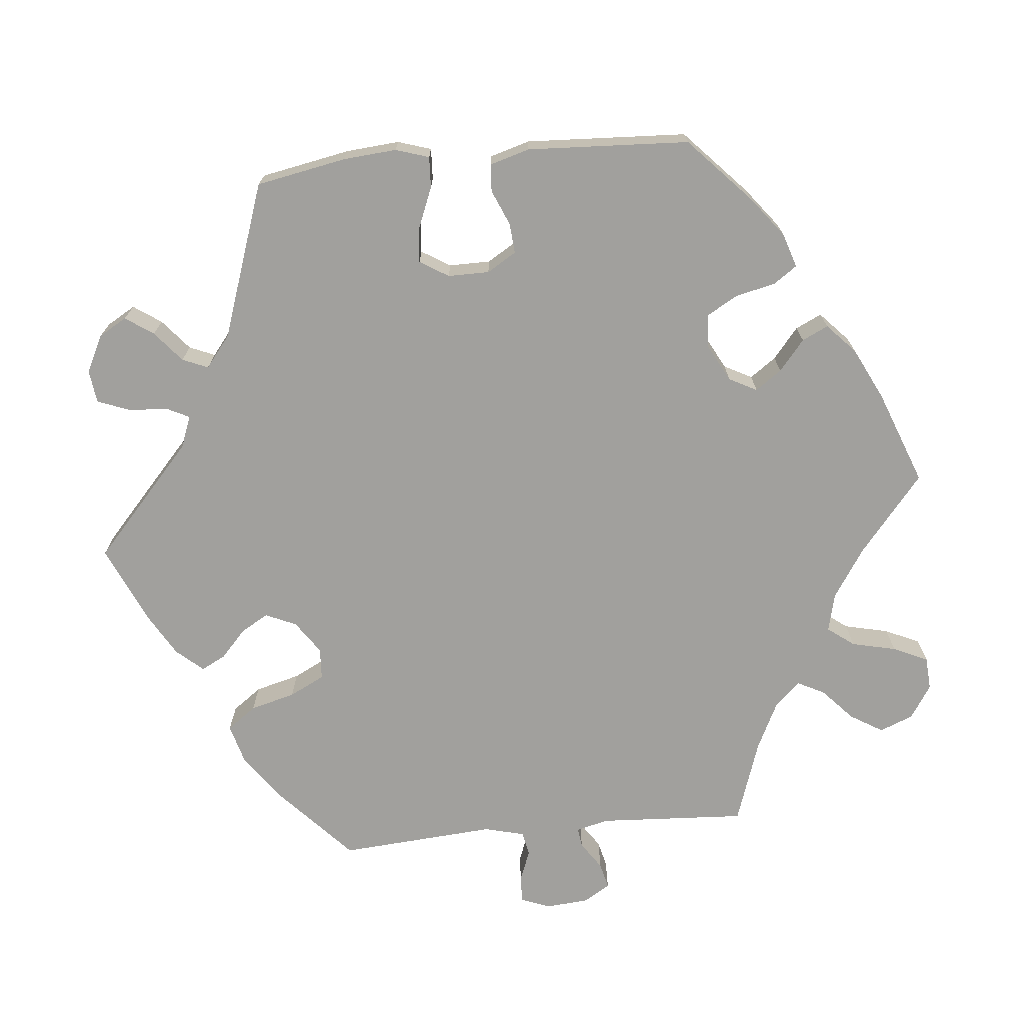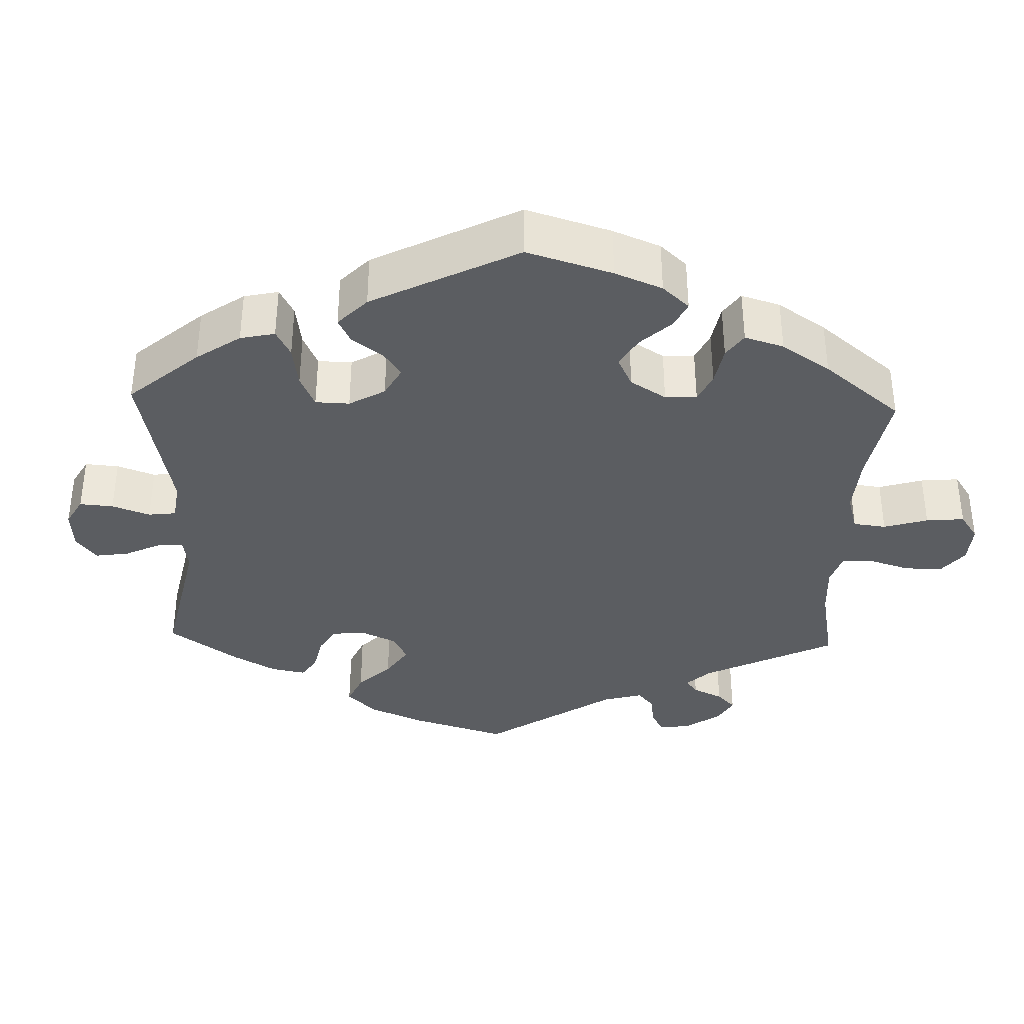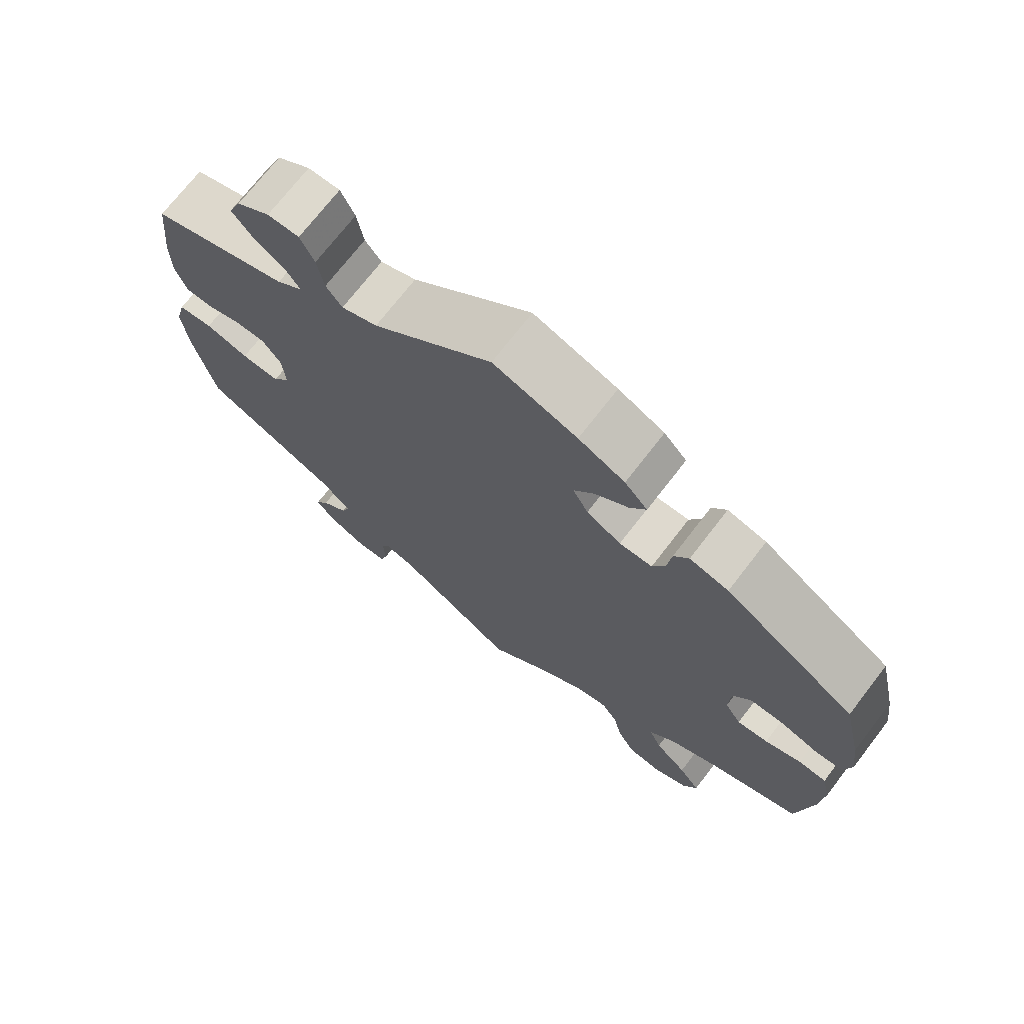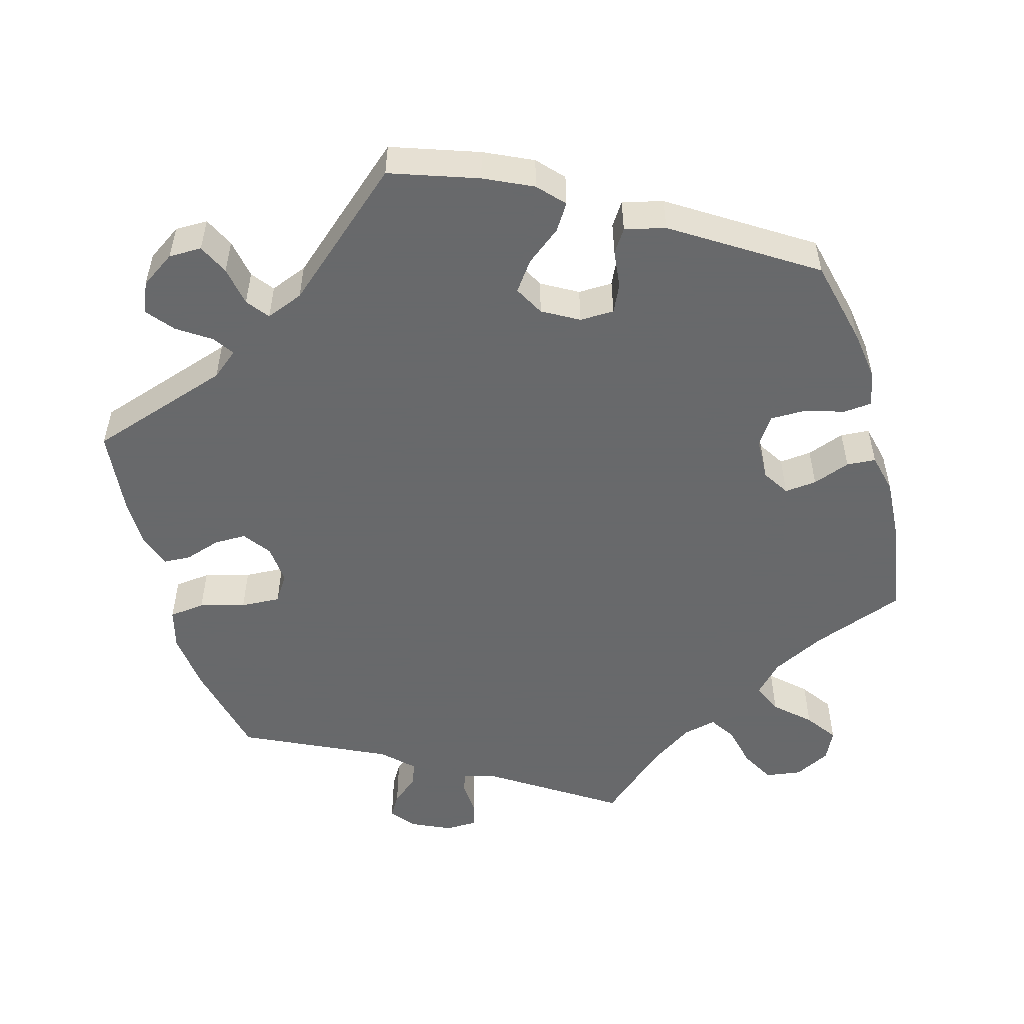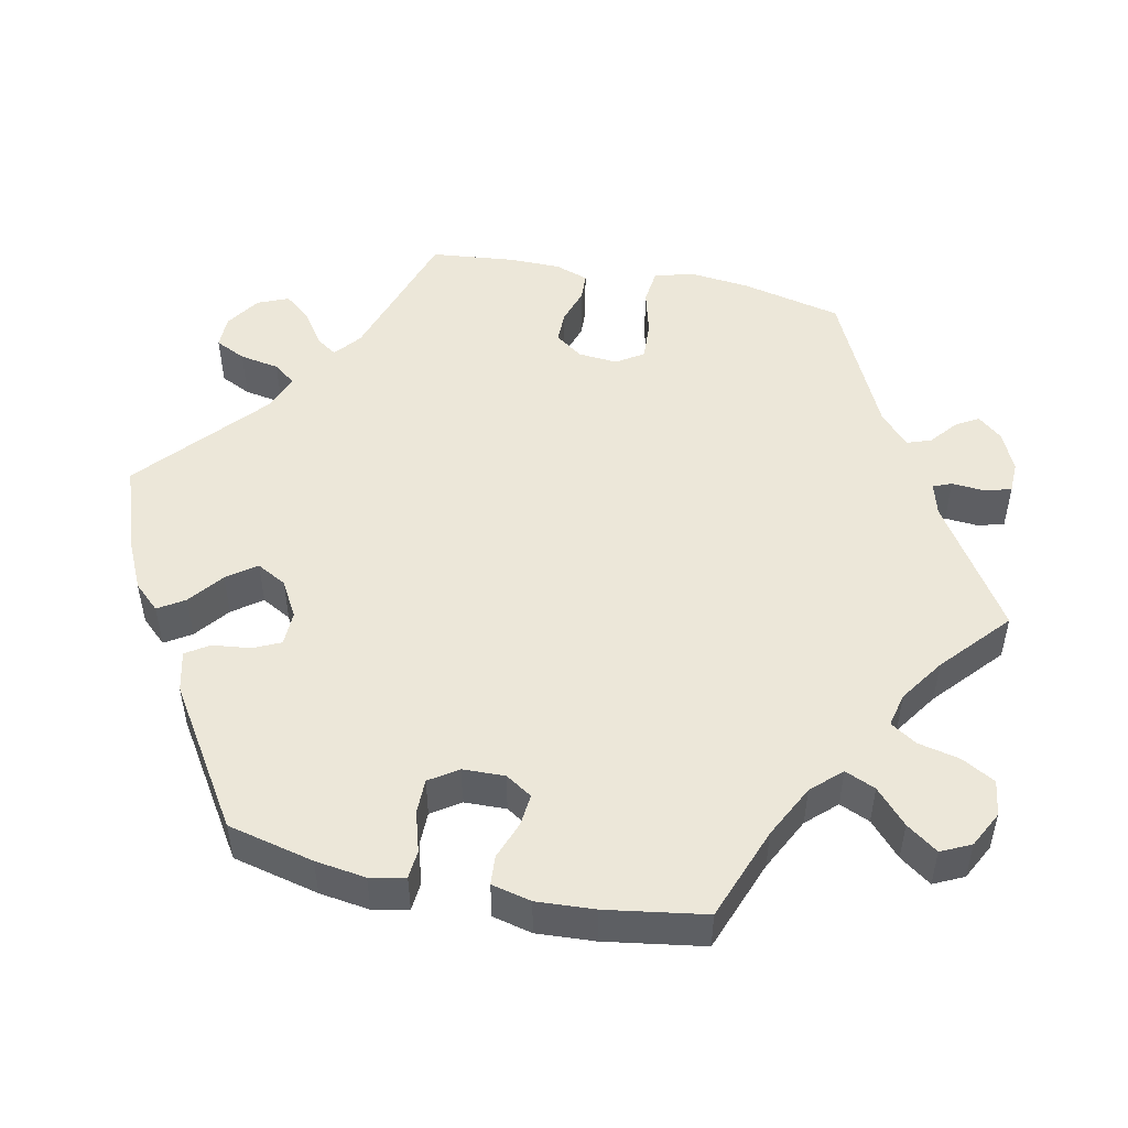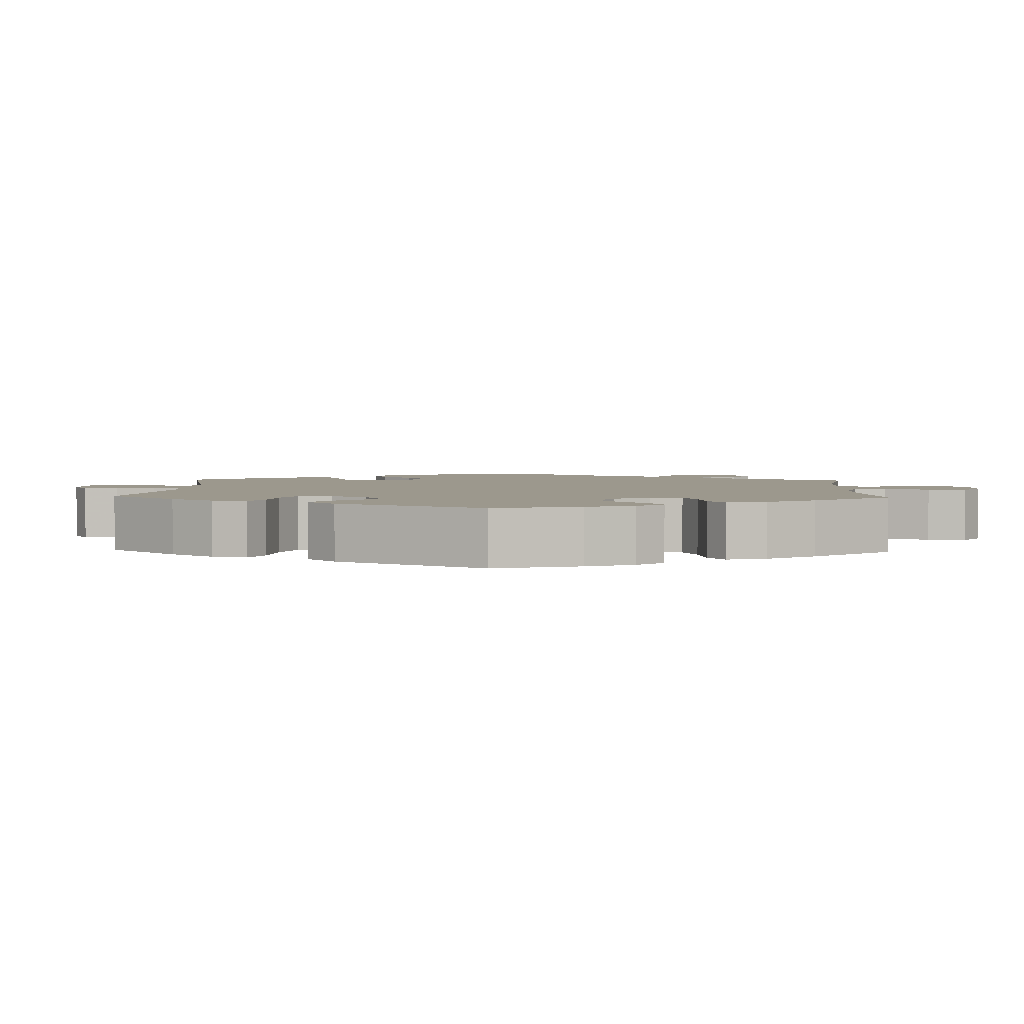
<metadata>
{"format":"obj","ext":"obj","renderer":"f3d","projection":"perspective","resolution":1024,"background":"white","views":[{"elev":-71.6,"azim":35.6,"up":"+Y"},{"elev":-35.8,"azim":58.0,"up":"+Y"},{"elev":71.9,"azim":37.6,"up":"+Z"},{"elev":-52.6,"azim":15.8,"up":"+Y"},{"elev":50.1,"azim":102.1,"up":"+Y"},{"elev":3.0,"azim":62.2,"up":"+Y"}]}
</metadata>
<code>
v -0.529 0.07 -0.159
v -0.537 0.07 -0.081
v -0.523 0.07 -0.028
v -0.476 0.07 -0.023
v -0.417 0.07 -0.039
v -0.365 0.07 -0.042
v -0.342 0.07 -0.007
v -0.346 0.07 0.045
v -0.372 0.07 0.081
v -0.414 0.07 0.081
v -0.461 0.07 0.066
v -0.497 0.07 0.068
v -0.512 0.07 0.112
v -0.512 0.07 0.178
v -0.5 0.07 0.289
v -0.313 0.07 0.349
v -0.278 0.07 0.377
v -0.296 0.07 0.404
v -0.34 0.07 0.434
v -0.368 0.07 0.469
v -0.351 0.07 0.509
v -0.306 0.07 0.539
v -0.263 0.07 0.539
v -0.244 0.07 0.499
v -0.235 0.07 0.447
v -0.213 0.07 0.418
v -0.164 0.07 0.437
v -0.001 0.07 0.578
v 0.113 0.07 0.538
v 0.176 0.07 0.508
v 0.207 0.07 0.474
v 0.185 0.07 0.44
v 0.14 0.07 0.405
v 0.112 0.07 0.367
v 0.133 0.07 0.328
v 0.18 0.07 0.301
v 0.225 0.07 0.302
v 0.242 0.07 0.338
v 0.248 0.07 0.388
v 0.268 0.07 0.418
v 0.321 0.07 0.405
v 0.5 0.07 0.289
v 0.526 0.07 0.176
v 0.535 0.07 0.11
v 0.525 0.07 0.064
v 0.488 0.07 0.061
v 0.435 0.07 0.077
v 0.39 0.07 0.077
v 0.365 0.07 0.04
v 0.363 0.07 -0.015
v 0.385 0.07 -0.05
v 0.427 0.07 -0.046
v 0.476 0.07 -0.028
v 0.514 0.07 -0.031
v 0.526 0.07 -0.083
v 0.521 0.07 -0.159
v 0.5 0.07 -0.289
v 0.378 0.07 -0.334
v 0.308 0.07 -0.369
v 0.272 0.07 -0.407
v 0.289 0.07 -0.447
v 0.333 0.07 -0.488
v 0.362 0.07 -0.529
v 0.343 0.07 -0.568
v 0.296 0.07 -0.592
v 0.249 0.07 -0.585
v 0.225 0.07 -0.541
v 0.213 0.07 -0.486
v 0.191 0.07 -0.452
v 0.147 0.07 -0.462
v 0.089 0.07 -0.501
v 0.001 0.07 -0.578
v -0.162 0.07 -0.471
v -0.204 0.07 -0.459
v -0.214 0.07 -0.483
v -0.211 0.07 -0.527
v -0.221 0.07 -0.561
v -0.262 0.07 -0.562
v -0.313 0.07 -0.538
v -0.339 0.07 -0.506
v -0.321 0.07 -0.476
v -0.286 0.07 -0.448
v -0.275 0.07 -0.417
v -0.314 0.07 -0.379
v -0.5 0.07 -0.289
v -0.529 0 -0.159
v -0.537 0 -0.081
v -0.523 0 -0.028
v -0.476 0 -0.023
v -0.417 0 -0.039
v -0.365 0 -0.042
v -0.342 0 -0.007
v -0.346 0 0.045
v -0.372 0 0.081
v -0.414 0 0.081
v -0.461 0 0.066
v -0.497 0 0.068
v -0.512 0 0.112
v -0.512 0 0.178
v -0.5 0 0.289
v -0.313 0 0.349
v -0.278 0 0.377
v -0.296 0 0.404
v -0.34 0 0.434
v -0.368 0 0.469
v -0.351 0 0.509
v -0.306 0 0.539
v -0.263 0 0.539
v -0.244 0 0.499
v -0.235 0 0.447
v -0.213 0 0.418
v -0.164 0 0.437
v -0.001 0 0.578
v 0.113 0 0.538
v 0.176 0 0.508
v 0.207 0 0.474
v 0.185 0 0.44
v 0.14 0 0.405
v 0.112 0 0.367
v 0.133 0 0.328
v 0.18 0 0.301
v 0.225 0 0.302
v 0.242 0 0.338
v 0.248 0 0.388
v 0.268 0 0.418
v 0.321 0 0.405
v 0.5 0 0.289
v 0.526 0 0.176
v 0.535 0 0.11
v 0.525 0 0.064
v 0.488 0 0.061
v 0.435 0 0.077
v 0.39 0 0.077
v 0.365 0 0.04
v 0.363 0 -0.015
v 0.385 0 -0.05
v 0.427 0 -0.046
v 0.476 0 -0.028
v 0.514 0 -0.031
v 0.526 0 -0.083
v 0.521 0 -0.159
v 0.5 0 -0.289
v 0.378 0 -0.334
v 0.308 0 -0.369
v 0.272 0 -0.407
v 0.289 0 -0.447
v 0.333 0 -0.488
v 0.362 0 -0.529
v 0.343 0 -0.568
v 0.296 0 -0.592
v 0.249 0 -0.585
v 0.225 0 -0.541
v 0.213 0 -0.486
v 0.191 0 -0.452
v 0.147 0 -0.462
v 0.089 0 -0.501
v 0.001 0 -0.578
v -0.162 0 -0.471
v -0.204 0 -0.459
v -0.214 0 -0.483
v -0.211 0 -0.527
v -0.221 0 -0.561
v -0.262 0 -0.562
v -0.313 0 -0.538
v -0.339 0 -0.506
v -0.321 0 -0.476
v -0.286 0 -0.448
v -0.275 0 -0.417
v -0.314 0 -0.379
v -0.5 0 -0.289
f 84 85 1 2
f 83 84 2 3
f 79 80 81 82
f 79 82 83
f 78 79 83
f 75 76 77 78
f 74 75 78 83
f 73 74 83 3
f 71 72 73 3
f 65 66 67 68
f 65 68 69
f 64 65 69
f 61 62 63 64
f 61 64 69
f 60 61 69
f 59 60 69 70
f 55 56 57 58
f 55 58 59
f 52 53 54 55
f 51 52 55 59
f 50 51 59 70
f 44 45 46 47
f 44 47 48
f 43 44 48
f 42 43 48
f 41 42 48 49
f 38 39 40 41
f 37 38 41 49
f 30 31 32 33
f 30 33 34
f 27 28 29 30
f 26 27 30 34
f 22 23 24 25
f 22 25 26
f 21 22 26
f 18 19 20 21
f 17 18 21 26
f 16 17 26 34
f 10 11 12 13
f 9 10 13 14
f 71 3 4 5
f 71 5 6
f 70 71 6 7
f 50 70 7 8
f 36 37 49 50
f 35 36 50 8
f 34 35 8 9
f 15 16 34
f 9 14 15 34
f 87 86 170 169
f 88 87 169 168
f 167 166 165 164
f 168 167 164
f 168 164 163
f 163 162 161 160
f 168 163 160 159
f 88 168 159 158
f 88 158 157 156
f 153 152 151 150
f 154 153 150
f 154 150 149
f 149 148 147 146
f 154 149 146
f 154 146 145
f 155 154 145 144
f 143 142 141 140
f 144 143 140
f 140 139 138 137
f 144 140 137 136
f 155 144 136 135
f 132 131 130 129
f 133 132 129
f 133 129 128
f 133 128 127
f 134 133 127 126
f 126 125 124 123
f 134 126 123 122
f 118 117 116 115
f 119 118 115
f 115 114 113 112
f 119 115 112 111
f 110 109 108 107
f 111 110 107
f 111 107 106
f 106 105 104 103
f 111 106 103 102
f 119 111 102 101
f 98 97 96 95
f 99 98 95 94
f 90 89 88 156
f 91 90 156
f 92 91 156 155
f 93 92 155 135
f 135 134 122 121
f 93 135 121 120
f 94 93 120 119
f 119 101 100
f 119 100 99 94
f 1 86 87 2
f 2 87 88 3
f 3 88 89 4
f 4 89 90 5
f 5 90 91 6
f 6 91 92 7
f 7 92 93 8
f 8 93 94 9
f 9 94 95 10
f 10 95 96 11
f 11 96 97 12
f 12 97 98 13
f 13 98 99 14
f 14 99 100 15
f 15 100 101 16
f 16 101 102 17
f 17 102 103 18
f 18 103 104 19
f 19 104 105 20
f 20 105 106 21
f 21 106 107 22
f 22 107 108 23
f 23 108 109 24
f 24 109 110 25
f 25 110 111 26
f 26 111 112 27
f 27 112 113 28
f 28 113 114 29
f 29 114 115 30
f 30 115 116 31
f 31 116 117 32
f 32 117 118 33
f 33 118 119 34
f 34 119 120 35
f 35 120 121 36
f 36 121 122 37
f 37 122 123 38
f 38 123 124 39
f 39 124 125 40
f 40 125 126 41
f 41 126 127 42
f 42 127 128 43
f 43 128 129 44
f 44 129 130 45
f 45 130 131 46
f 46 131 132 47
f 47 132 133 48
f 48 133 134 49
f 49 134 135 50
f 50 135 136 51
f 51 136 137 52
f 52 137 138 53
f 53 138 139 54
f 54 139 140 55
f 55 140 141 56
f 56 141 142 57
f 57 142 143 58
f 58 143 144 59
f 59 144 145 60
f 60 145 146 61
f 61 146 147 62
f 62 147 148 63
f 63 148 149 64
f 64 149 150 65
f 65 150 151 66
f 66 151 152 67
f 67 152 153 68
f 68 153 154 69
f 69 154 155 70
f 70 155 156 71
f 71 156 157 72
f 72 157 158 73
f 73 158 159 74
f 74 159 160 75
f 75 160 161 76
f 76 161 162 77
f 77 162 163 78
f 78 163 164 79
f 79 164 165 80
f 80 165 166 81
f 81 166 167 82
f 82 167 168 83
f 83 168 169 84
f 84 169 170 85
f 85 170 86 1

</code>
